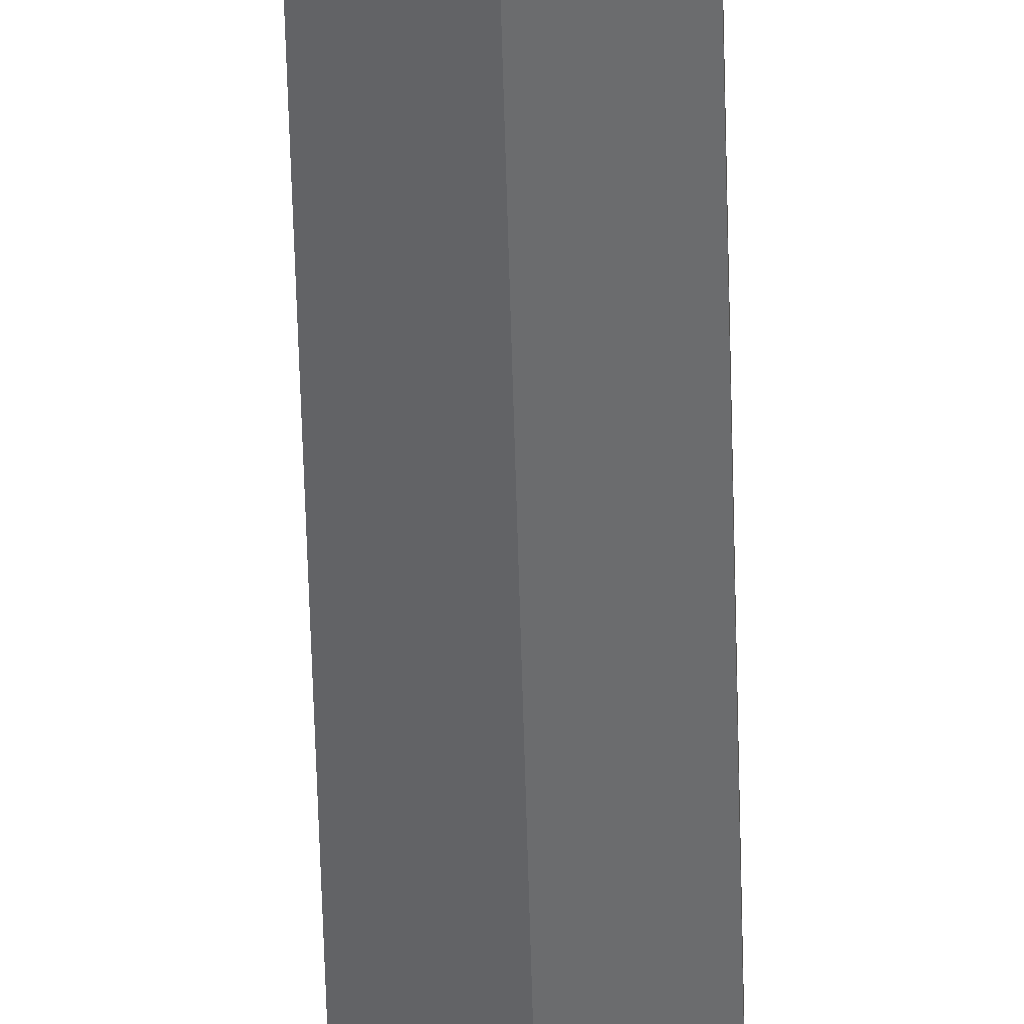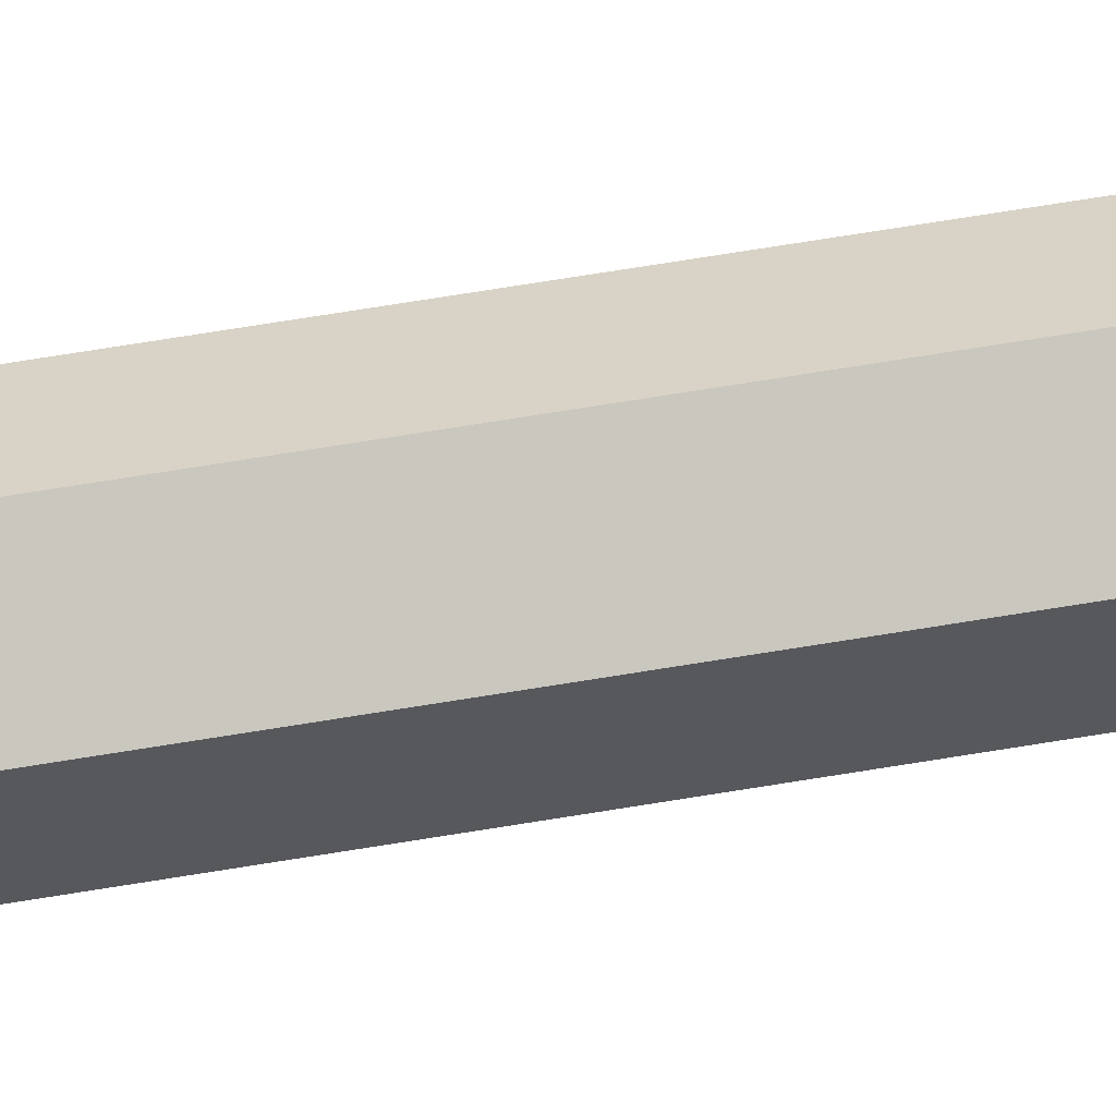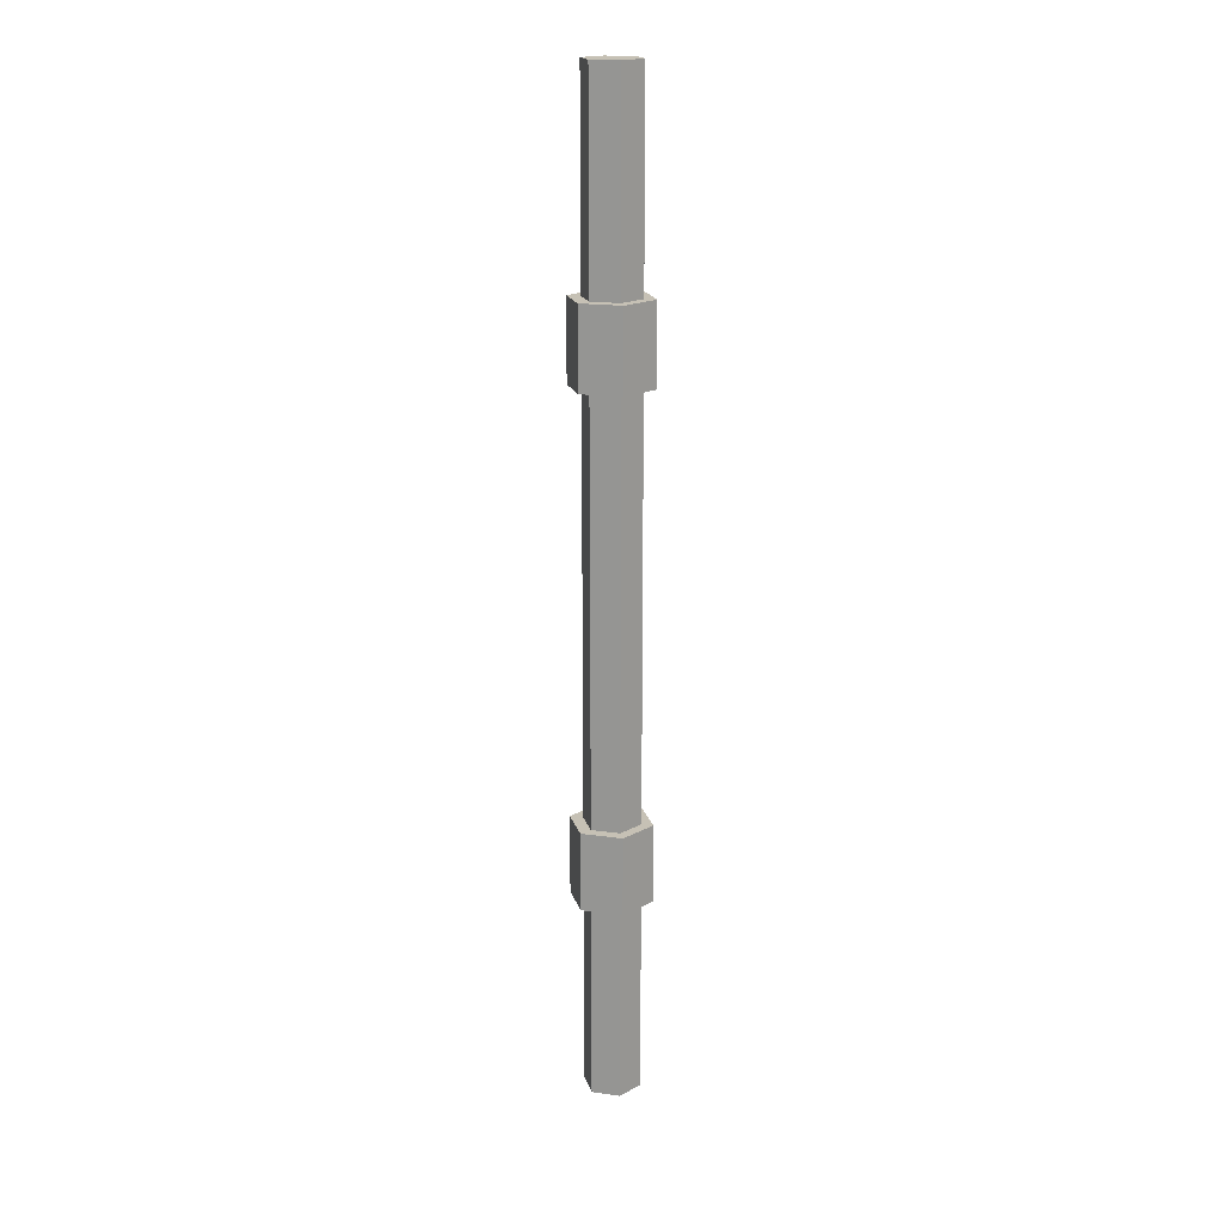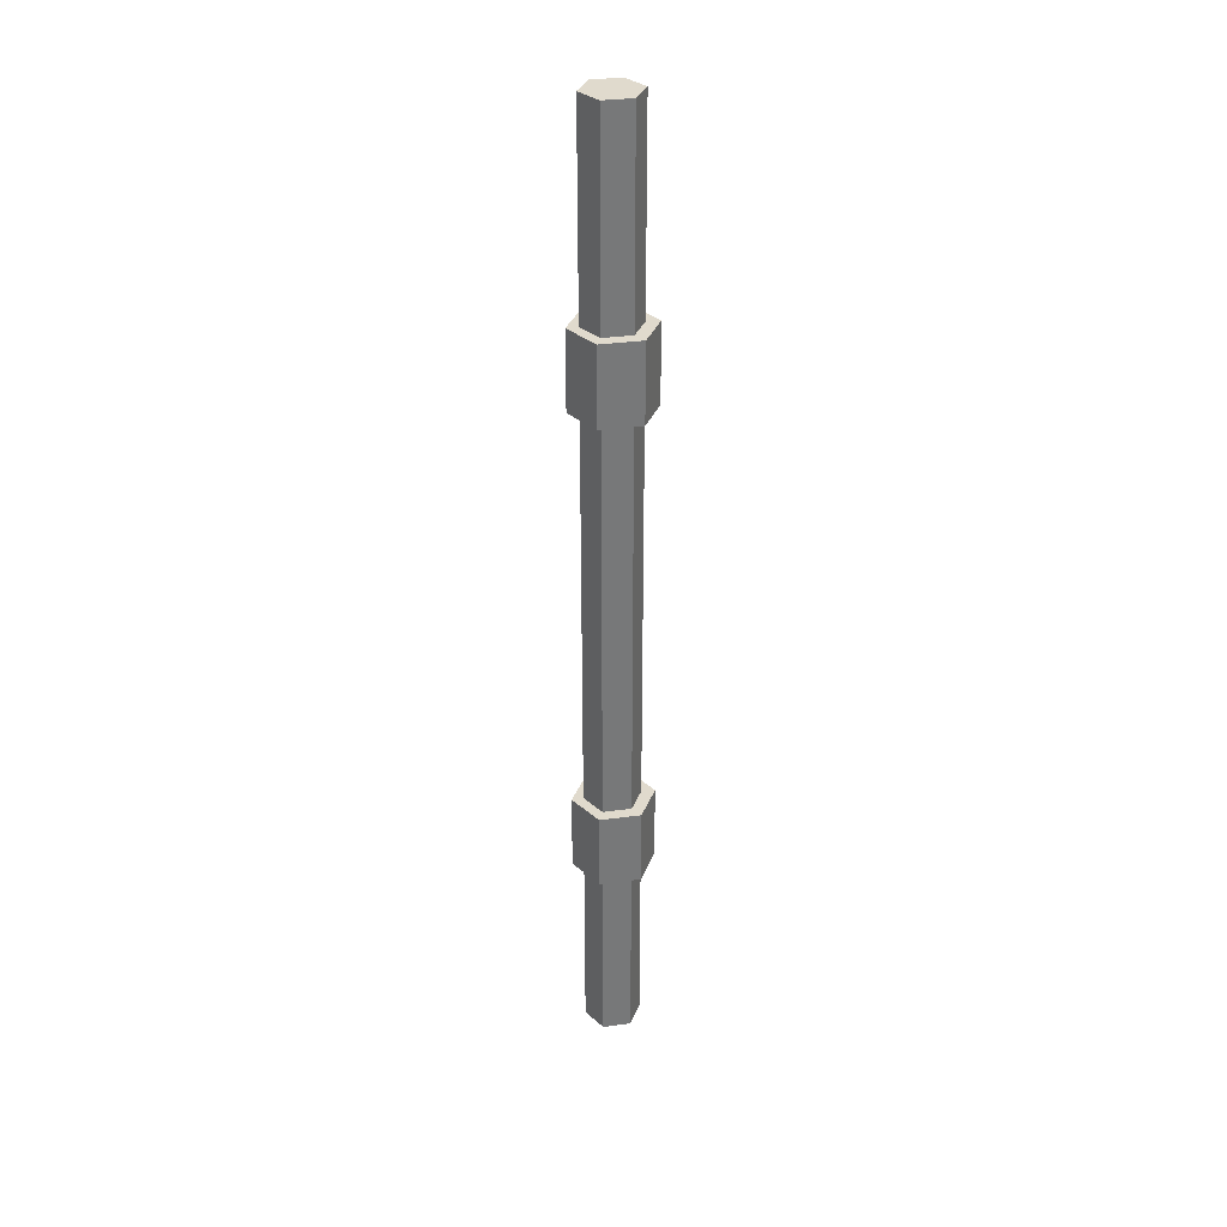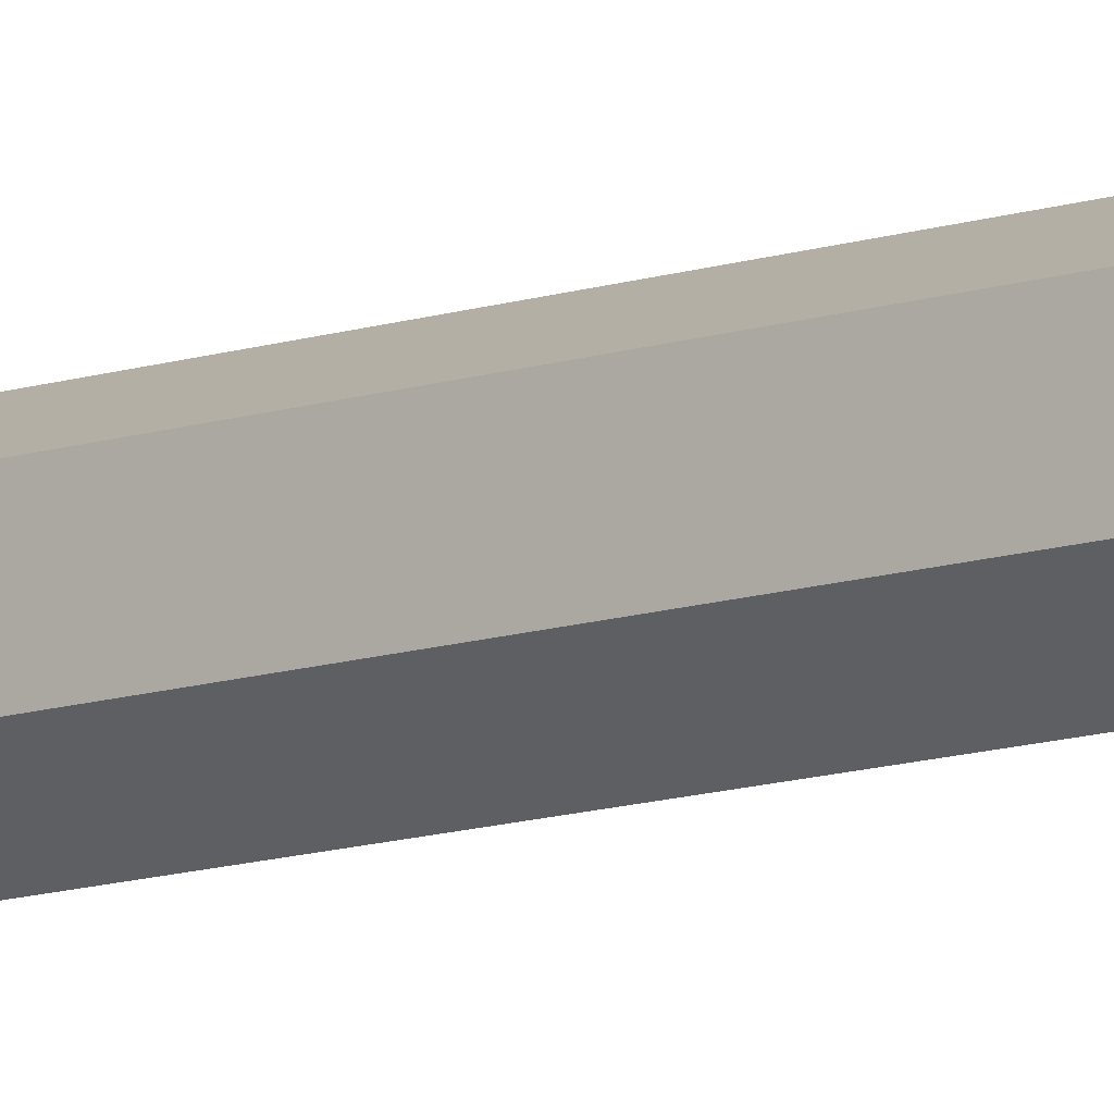
<metadata>
{"format":"obj","ext":"obj","renderer":"f3d","projection":"perspective","resolution":1024,"background":"white","views":[{"elev":-50.2,"azim":-178.6,"up":"+Y"},{"elev":59.5,"azim":79.9,"up":"+Y"},{"elev":18.8,"azim":-135.0,"up":"+Z"},{"elev":33.1,"azim":19.4,"up":"+Z"},{"elev":-11.2,"azim":-49.9,"up":"+Y"}]}
</metadata>
<code>
o Cylinder
v 0.25 0.2515 -4.335
v 0.25 0.2515 4.335
v 0.4678 0.1257 -4.335
v 0.4678 0.1257 4.335
v 0.4678 -0.1257 -4.335
v 0.4678 -0.1257 4.335
v 0.25 -0.2515 -4.335
v 0.25 -0.2515 4.335
v 0.0322 -0.1257 -4.335
v 0.0322 -0.1257 4.335
v 0.0322 0.1257 -4.335
v 0.0322 0.1257 4.335
f 1 2 4 3
f 3 4 6 5
f 5 6 8 7
f 7 8 10 9
f 4 2 12 10 8 6
f 9 10 12 11
f 11 12 2 1
f 1 3 5 7 9 11
o Cylinder.001
v 0.26 0.3628 -2.551
v 0.26 0.3628 -1.849
v 0.5742 0.1814 -2.551
v 0.5742 0.1814 -1.849
v 0.5742 -0.1814 -2.551
v 0.5742 -0.1814 -1.849
v 0.26 -0.3628 -2.551
v 0.26 -0.3628 -1.849
v -0.05423 -0.1814 -2.551
v -0.05423 -0.1814 -1.849
v -0.05423 0.1814 -2.551
v -0.05423 0.1814 -1.849
v 0.26 0.3628 2.551
v 0.26 0.3628 1.849
v 0.5742 0.1814 2.551
v 0.5742 0.1814 1.849
v 0.5742 -0.1814 2.551
v 0.5742 -0.1814 1.849
v 0.26 -0.3628 2.551
v 0.26 -0.3628 1.849
v -0.05423 -0.1814 2.551
v -0.05423 -0.1814 1.849
v -0.05423 0.1814 2.551
v -0.05423 0.1814 1.849
f 13 14 16 15
f 15 16 18 17
f 17 18 20 19
f 19 20 22 21
f 16 14 24 22 20 18
f 21 22 24 23
f 23 24 14 13
f 13 15 17 19 21 23
f 25 27 28 26
f 27 29 30 28
f 29 31 32 30
f 31 33 34 32
f 28 30 32 34 36 26
f 33 35 36 34
f 35 25 26 36
f 25 35 33 31 29 27

</code>
